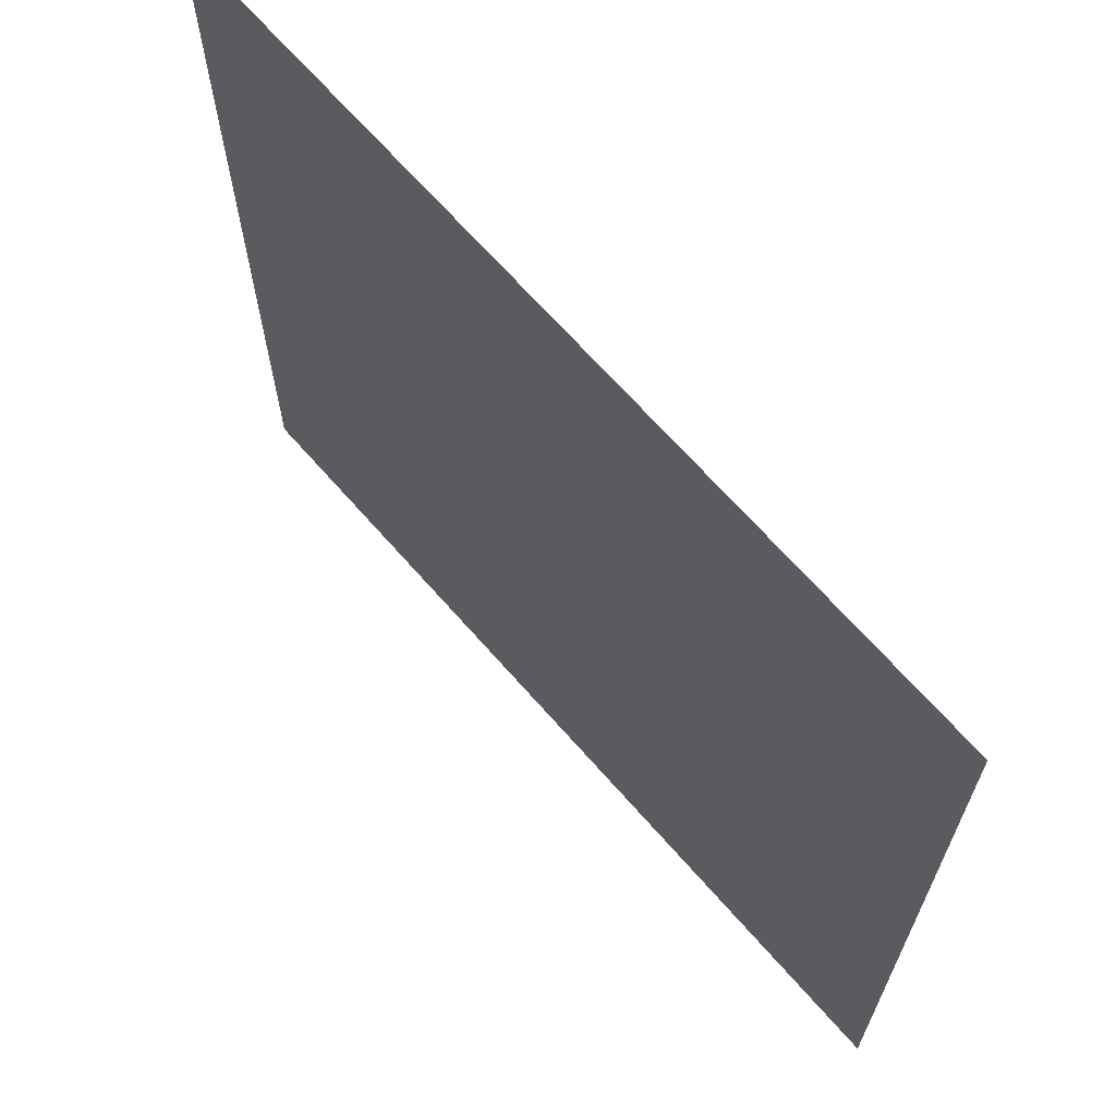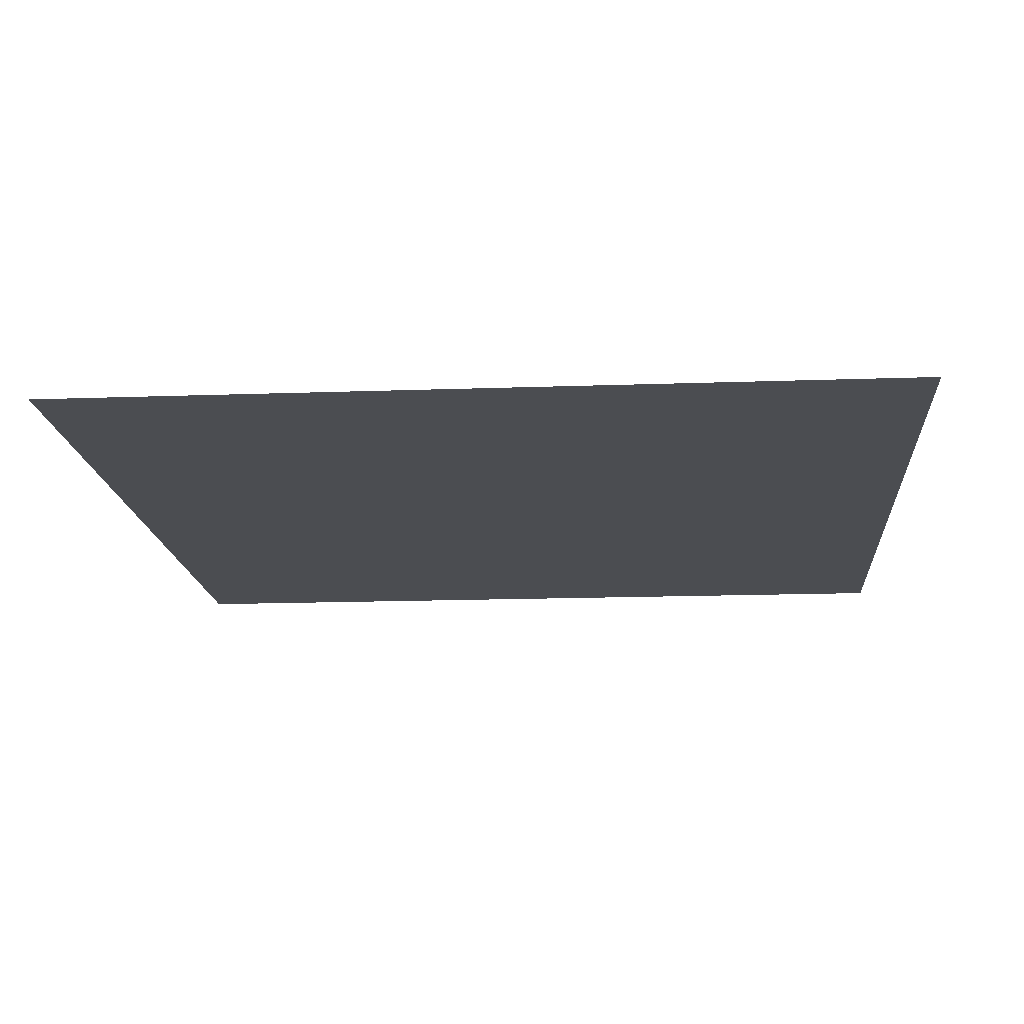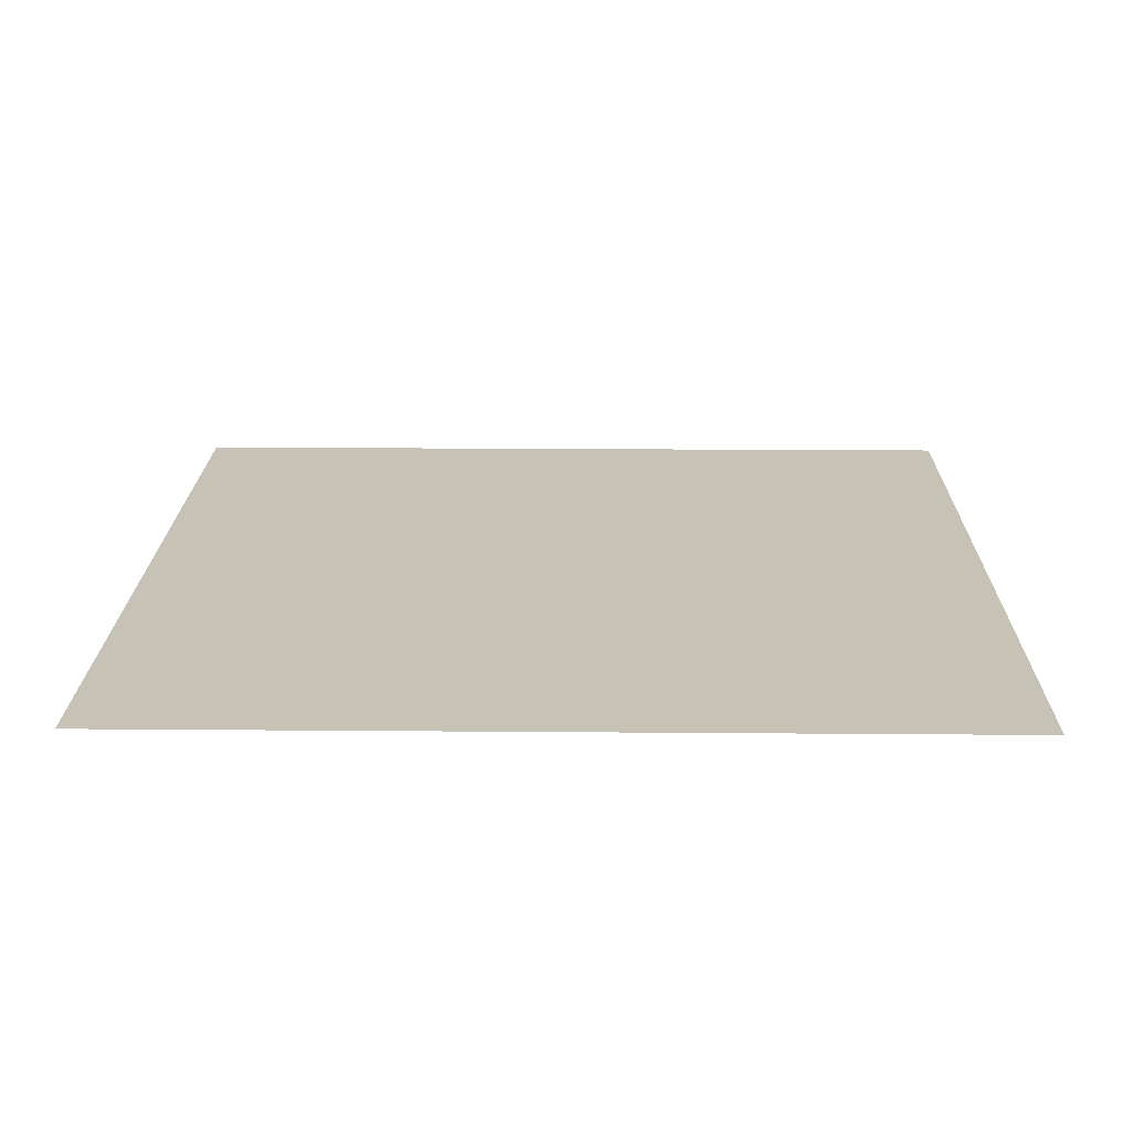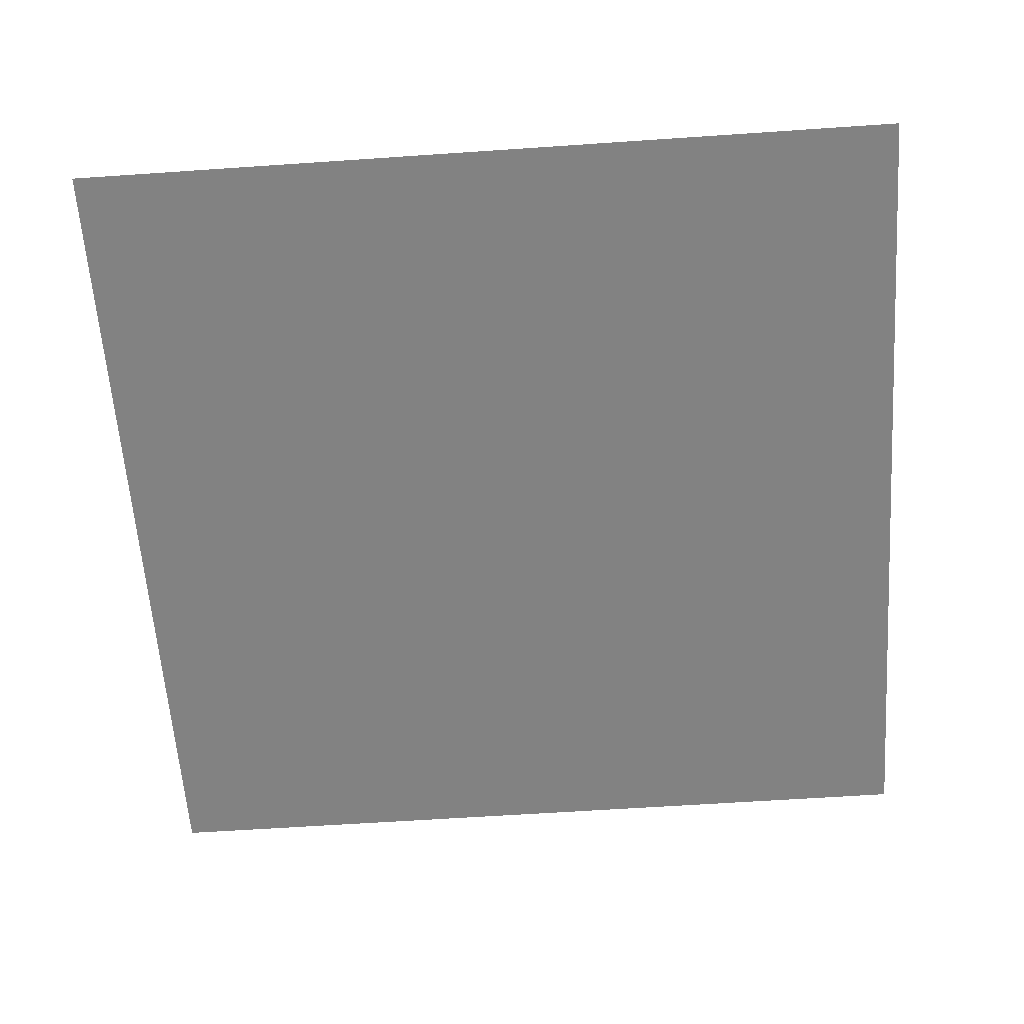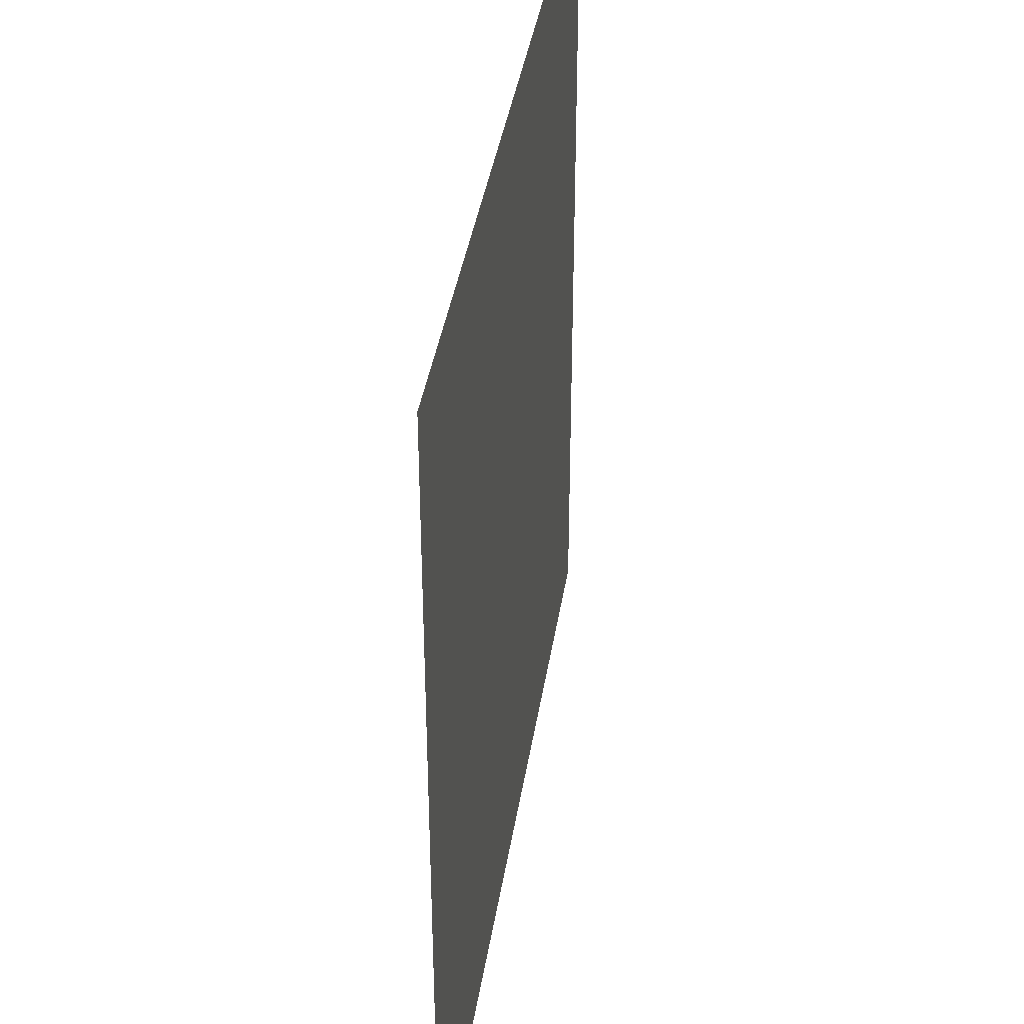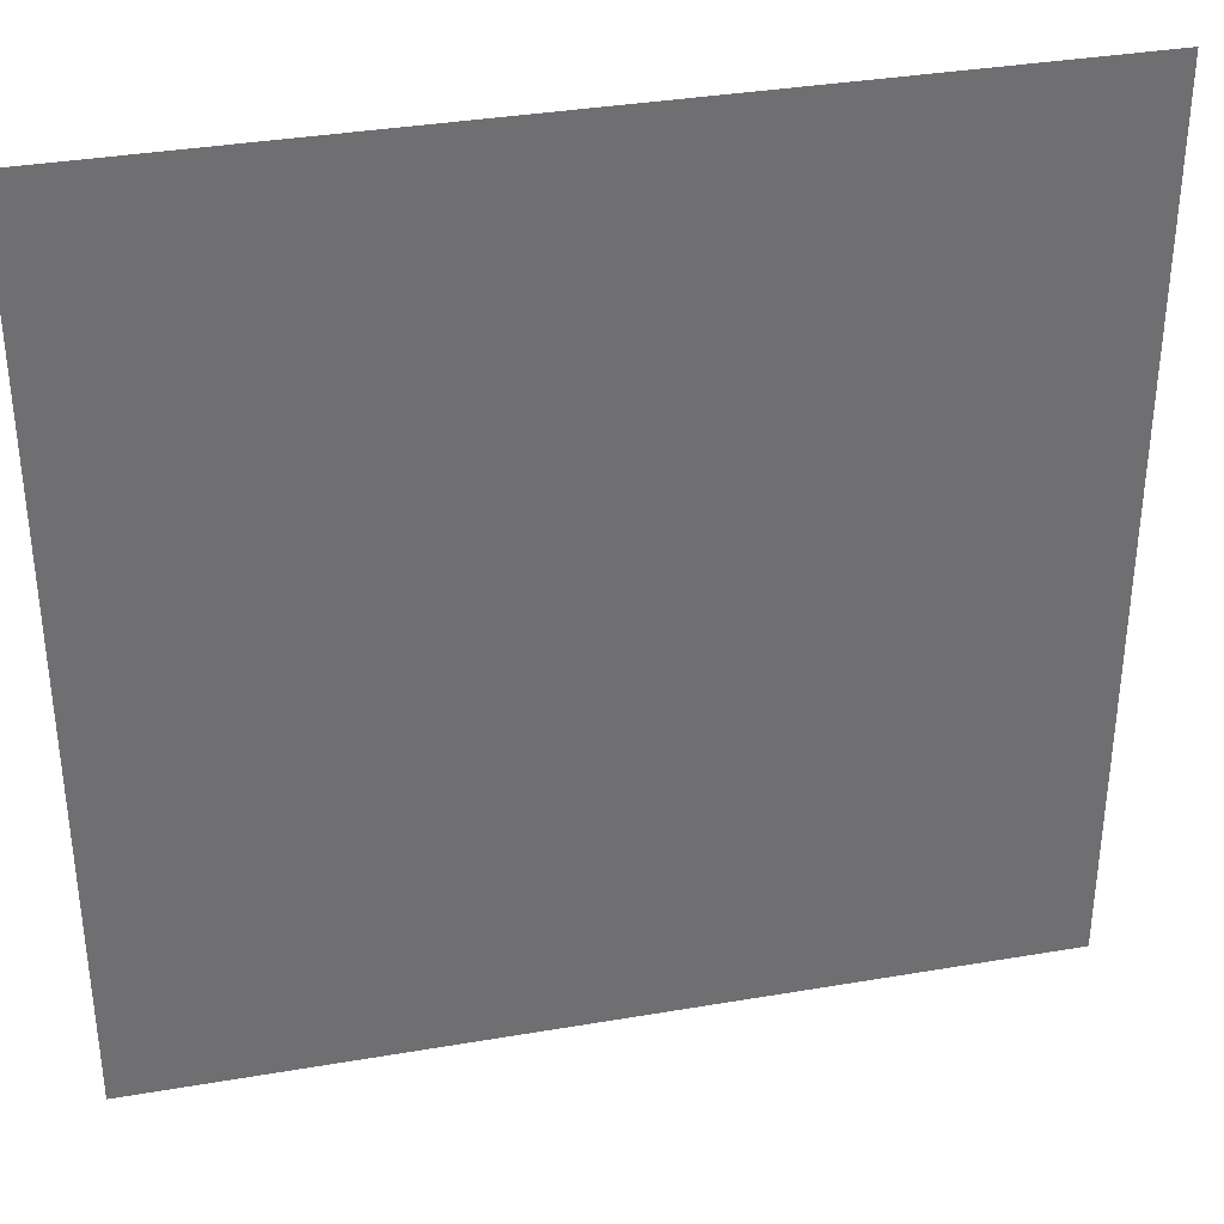
<metadata>
{"format":"obj","ext":"obj","renderer":"f3d","projection":"perspective","resolution":1024,"background":"white","views":[{"elev":67.4,"azim":-131.2,"up":"+Z"},{"elev":-15.7,"azim":94.3,"up":"+Y"},{"elev":19.2,"azim":90.9,"up":"+Y"},{"elev":-60.7,"azim":4.0,"up":"+Y"},{"elev":38.8,"azim":98.7,"up":"+Z"},{"elev":35.7,"azim":-12.7,"up":"+Z"}]}
</metadata>
<code>
g
v -2 0 -2
v 2.25 0 -2
v -2 0 2.25
v 2.25 0 2.25
g
f 1 3 4 2

</code>
